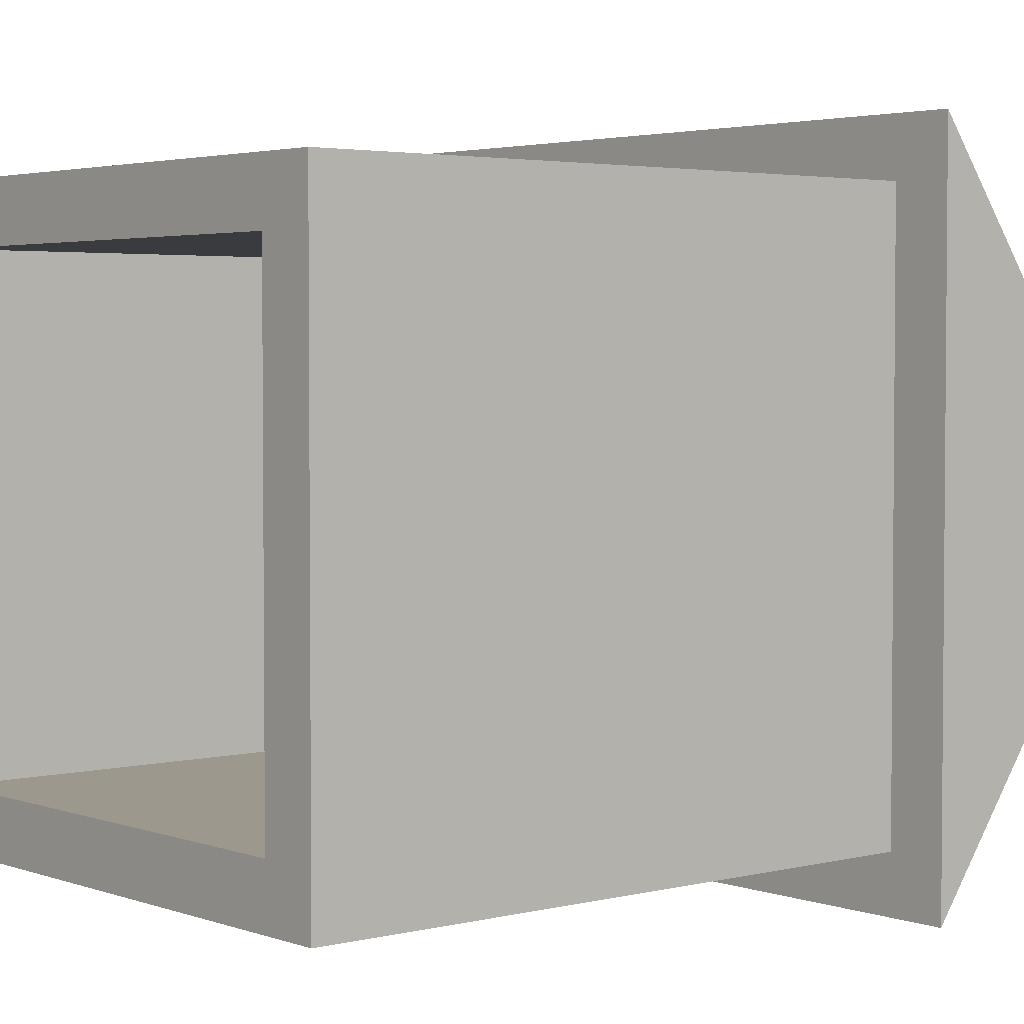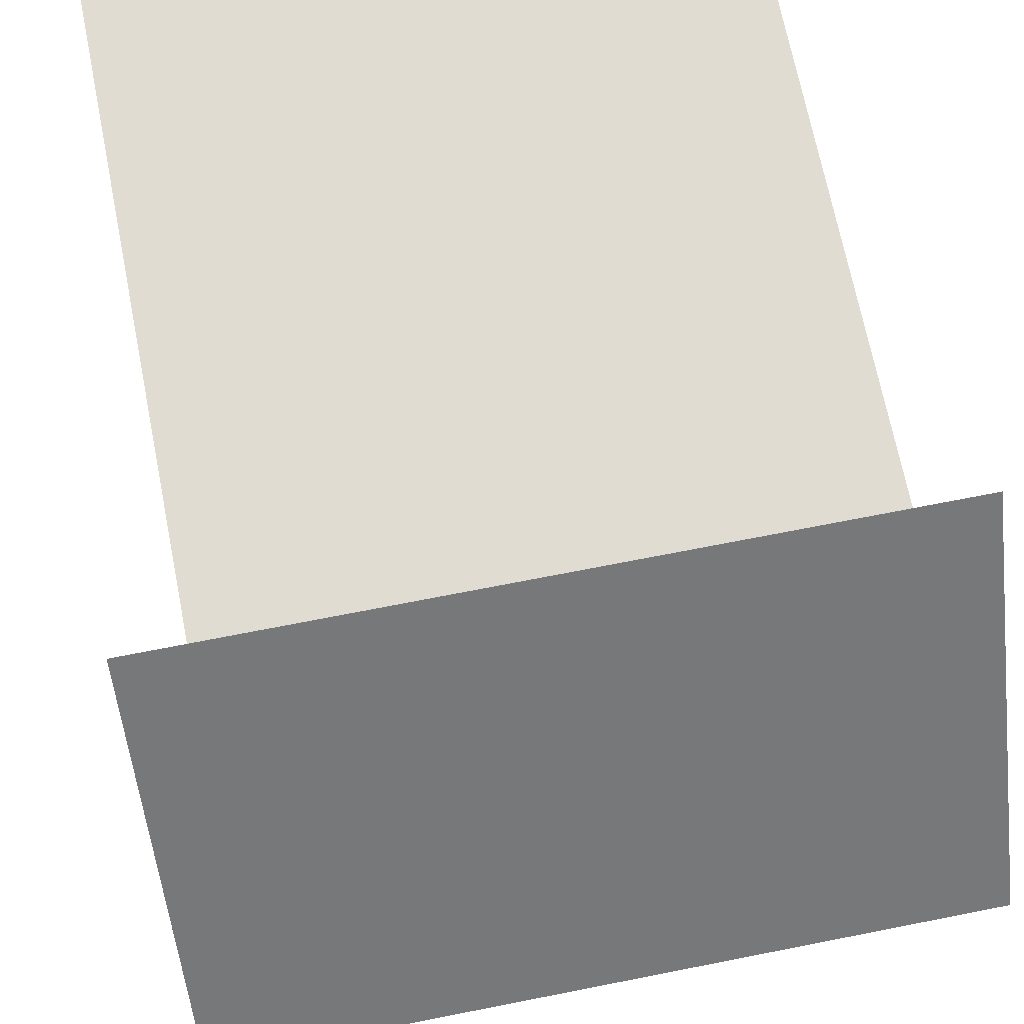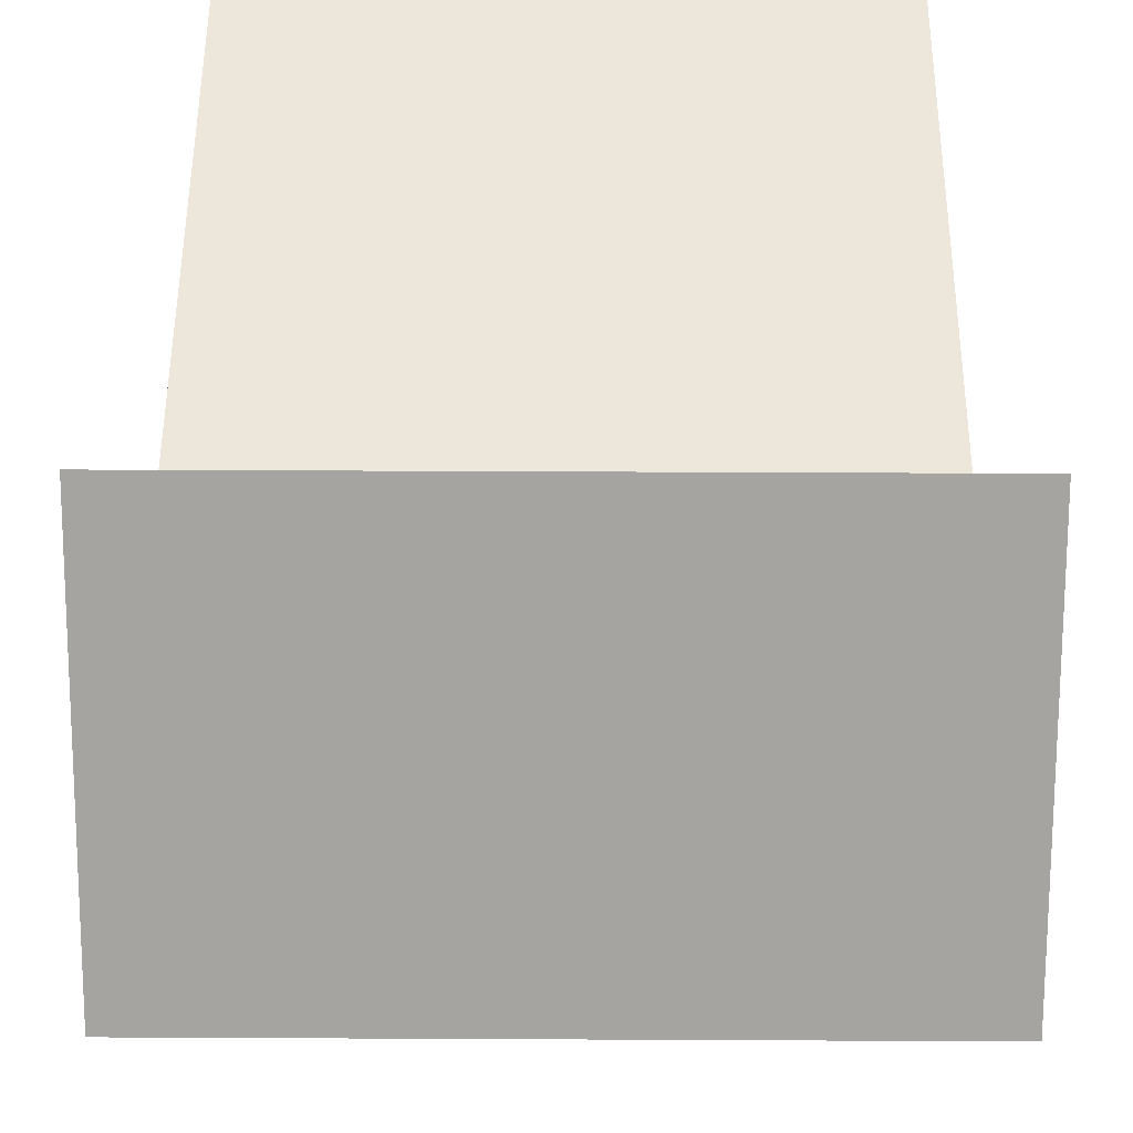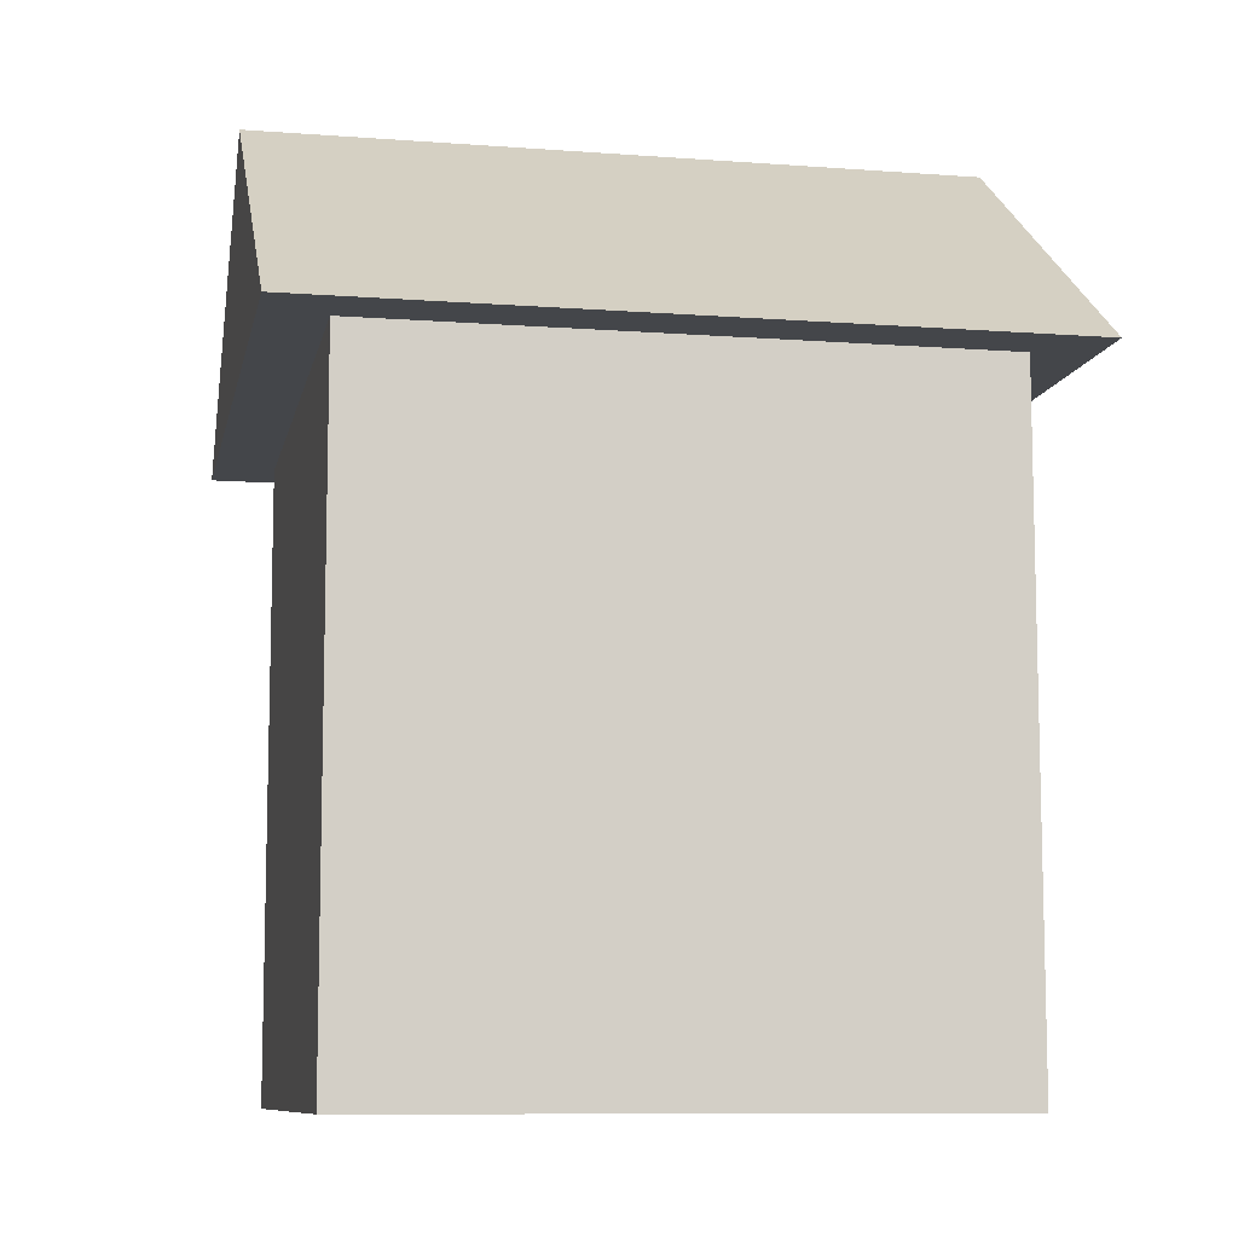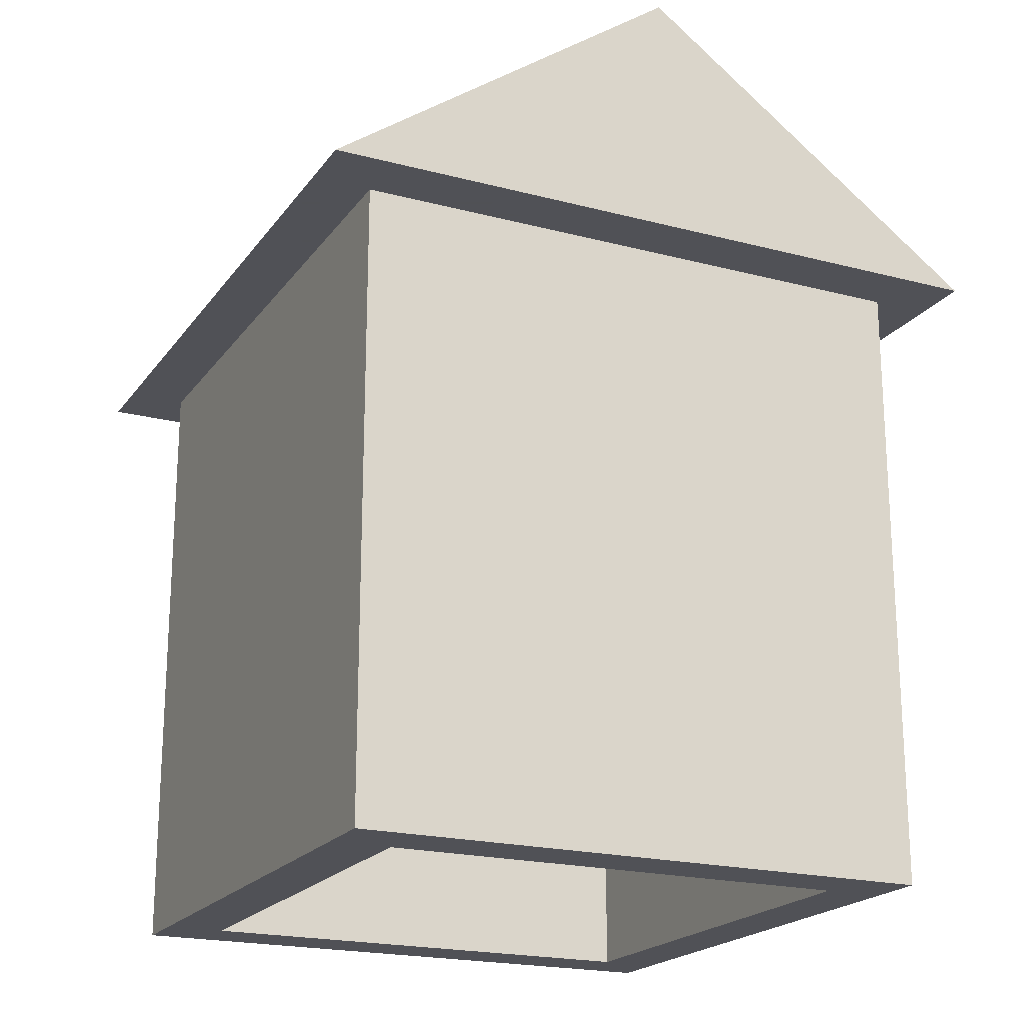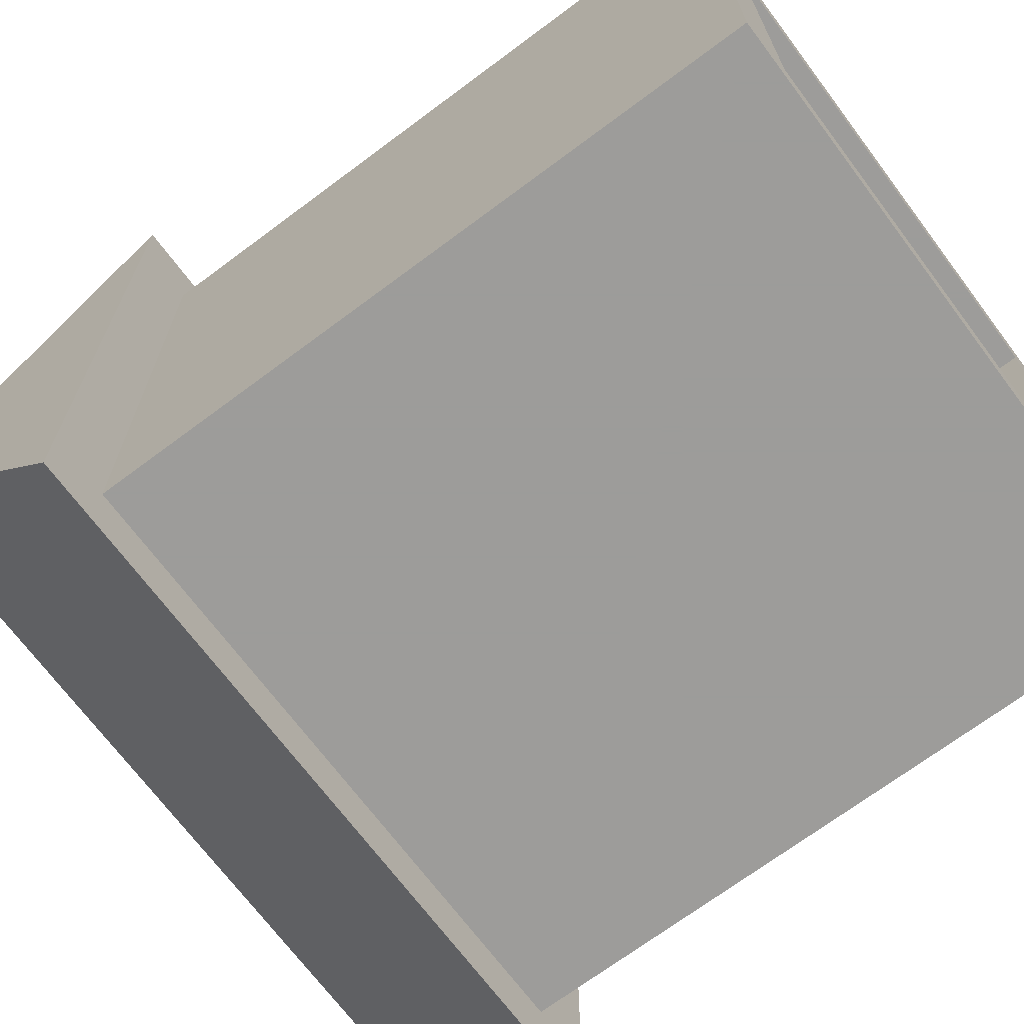
<metadata>
{"format":"obj","ext":"obj","renderer":"f3d","projection":"perspective","resolution":1024,"background":"white","views":[{"elev":3.2,"azim":-130.1,"up":"+Y"},{"elev":69.2,"azim":-11.2,"up":"+Y"},{"elev":52.3,"azim":0.3,"up":"+Y"},{"elev":-9.4,"azim":168.8,"up":"+Z"},{"elev":-20.3,"azim":64.4,"up":"+Z"},{"elev":-70.0,"azim":126.8,"up":"+Y"}]}
</metadata>
<code>
o obj_0
v -38.33 		41.67 		0
v -38.33 		58.33 		0
v -21.67 		58.33 		0
v -21.67 		41.67 		0
v -23.33 		43.33 		0
v -36.67 		43.33 		0
v -23.33 		56.67 		0
v -36.67 		56.67 		0
v -36.67 		56.67 		17.86
v -36.67 		58.33 		19.05
v -38.33 		60 		17.86
v -38.33 		58.33 		17.86
v -40 		60 		17.86
v -20 		60 		17.86
v -20 		50 		25
v -40 		50 		25
v -36.67 		43.33 		17.86
v -23.33 		43.33 		17.86
v -21.67 		41.67 		17.86
v -40 		41.67 		19.05
v -40 		40 		17.86
v -38.33 		41.67 		17.86
v -20 		40 		17.86
v -36.67 		41.67 		19.05
v -20 		41.67 		19.05
v -21.67 		58.33 		19.05
v -21.67 		50.83 		24.41
v -23.33 		56.67 		17.86
v -38.33 		58.33 		19.05
v -38.33 		59.17 		18.45
v -38.33 		50 		25
v -21.67 		58.33 		17.86
v -21.67 		49.17 		24.41
g group_0_14093196
f 5 6 18
f 9 17 8
f 9 8 7
f 3 19 4
f 1 22 12
f 11 12 13
f 3 4 7
f 3 7 8
f 1 2 8
f 3 8 2
f 12 2 1
f 18 6 17
f 22 4 19
f 7 5 18
f 1 4 22
f 16 13 20
f 6 8 17
f 21 20 13
f 1 6 5
f 4 1 5
f 7 4 5
f 8 6 1
f 23 19 14
f 23 21 19
f 22 19 21
f 13 22 21
f 33 24 25
f 20 21 24
f 23 24 21
f 25 24 23
f 25 23 14
f 25 14 15
f 26 10 27
f 15 26 27
f 15 14 26
f 32 2 12
f 9 7 28
f 11 13 30
f 30 29 10
f 20 31 16
f 29 16 31
f 29 31 10
f 28 7 18
f 13 16 29
f 3 32 19
f 3 2 32
f 12 11 32
f 14 32 11
f 18 17 28
f 9 28 17
f 19 32 14
f 25 15 33
f 14 11 26
f 10 26 11
f 13 29 30
f 11 30 10
f 27 10 31
f 24 31 20
f 24 33 31
f 15 31 33
f 15 27 31
f 22 13 12

</code>
